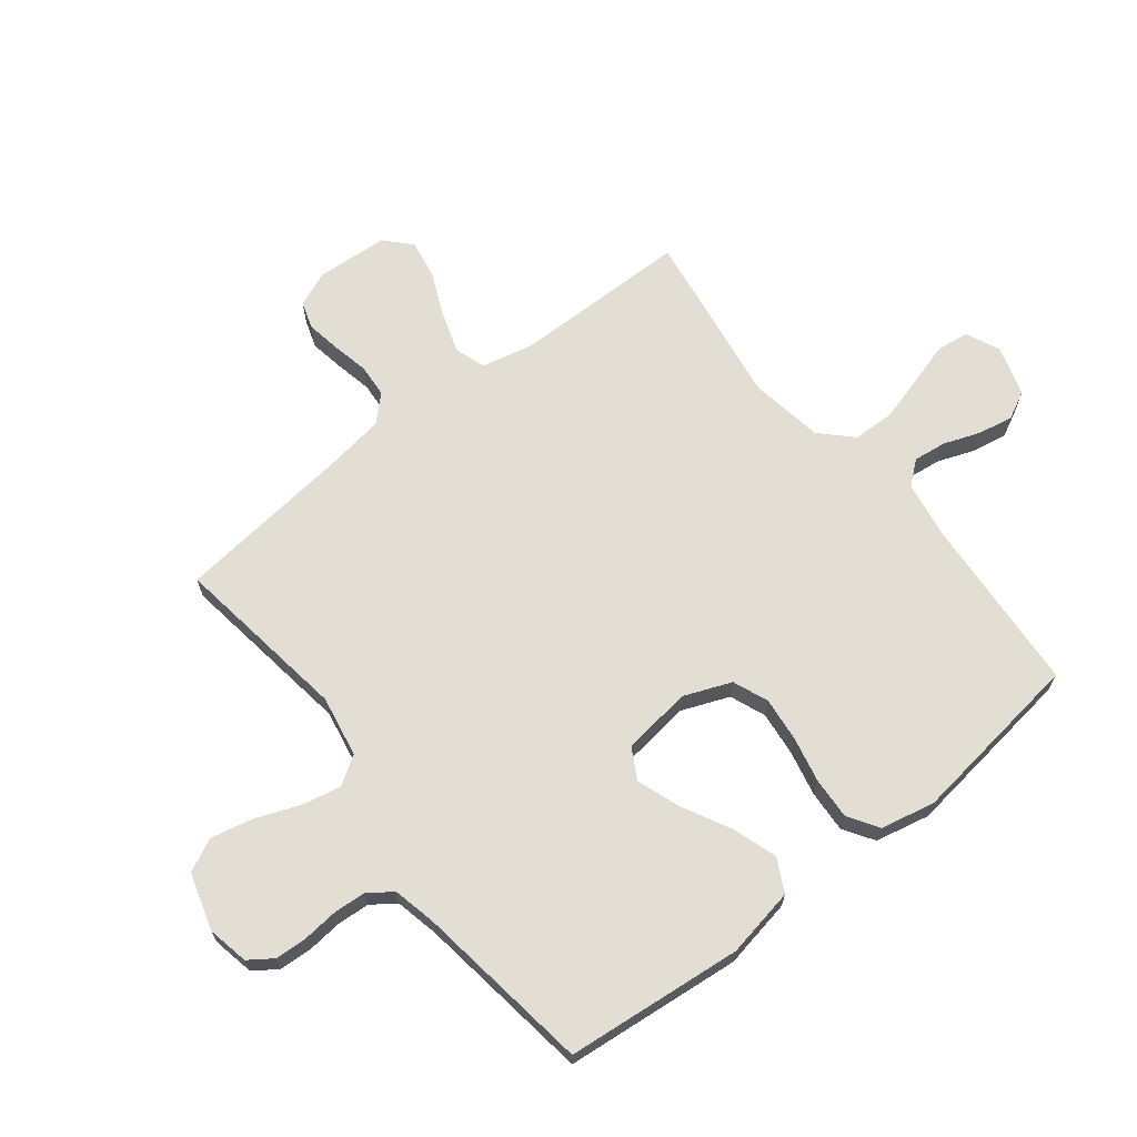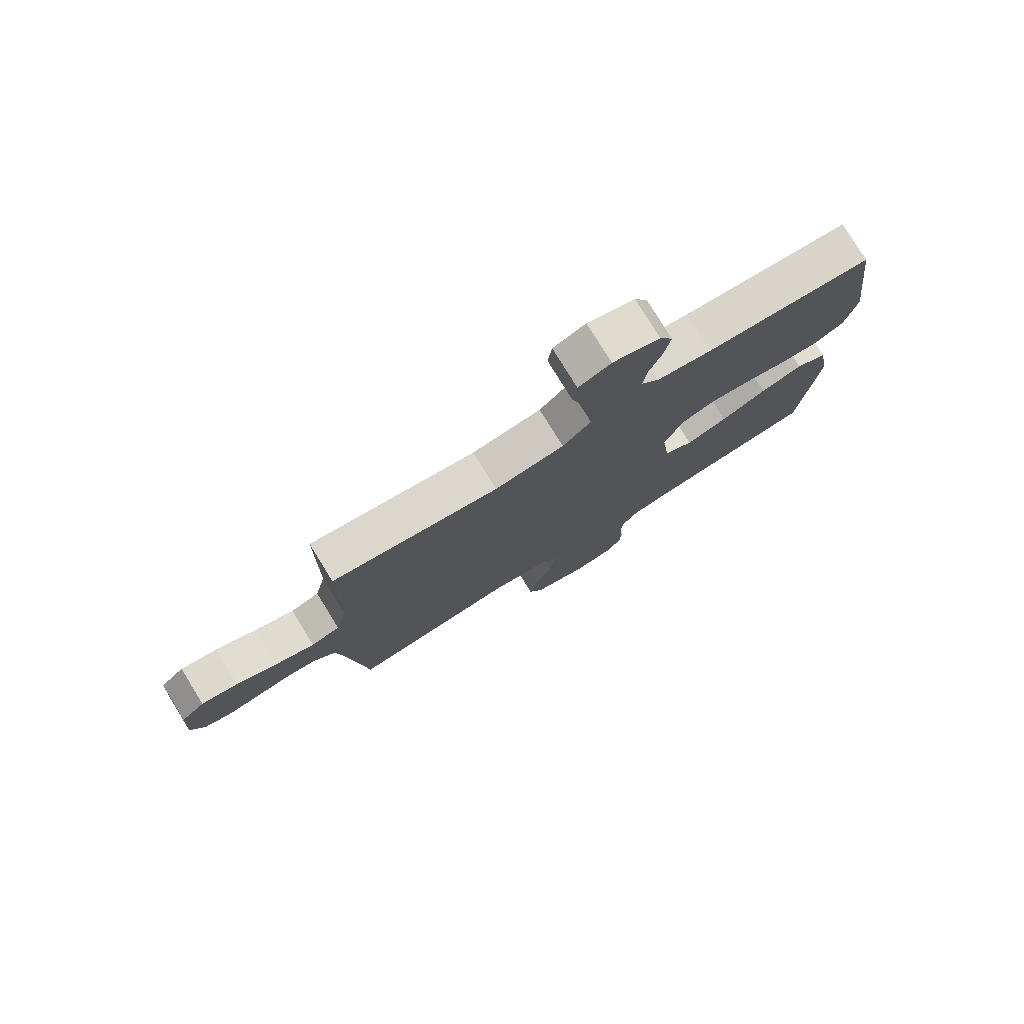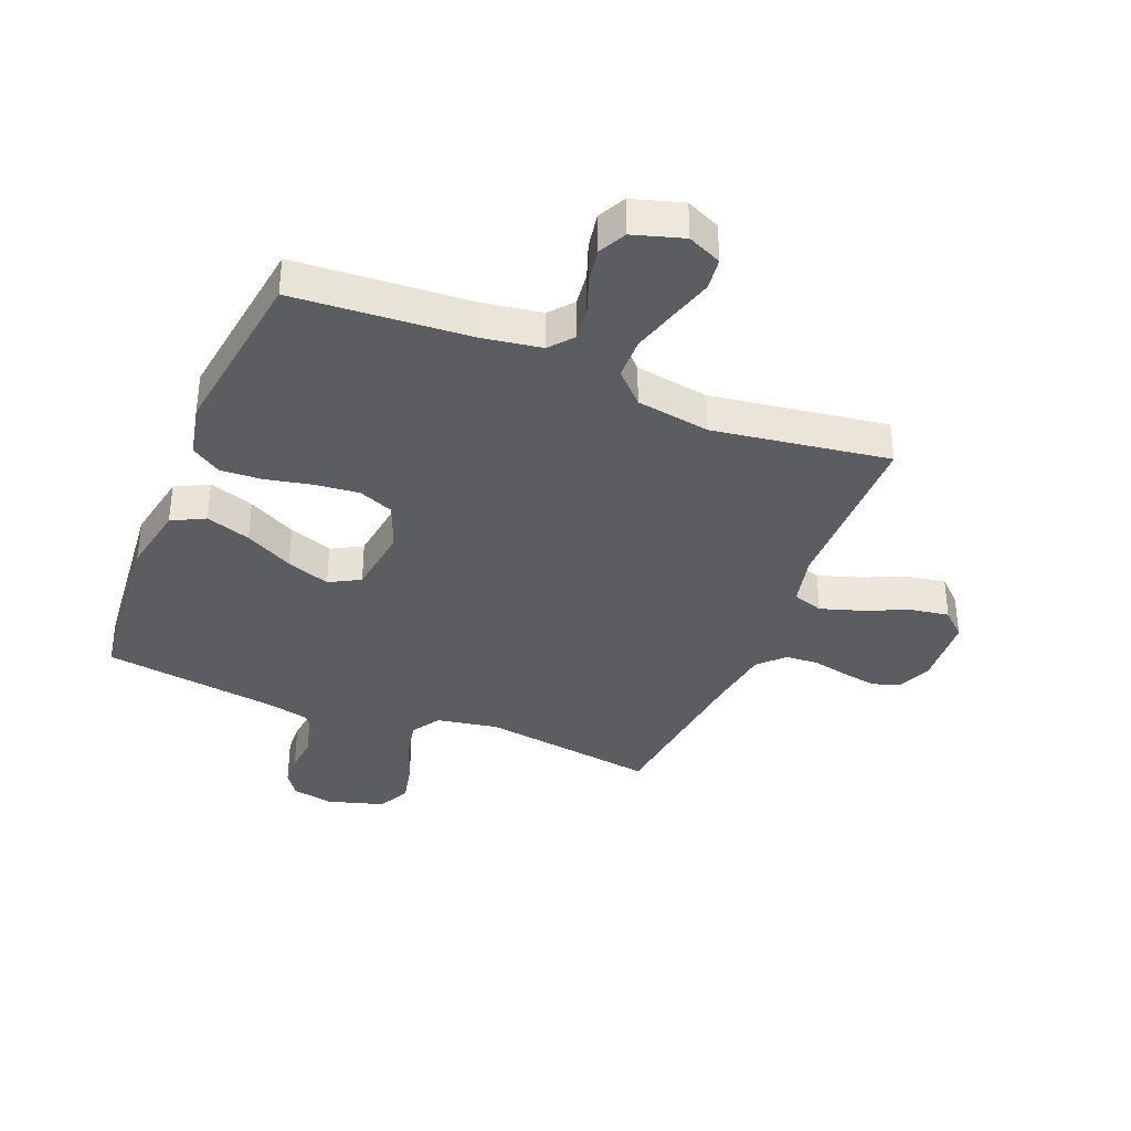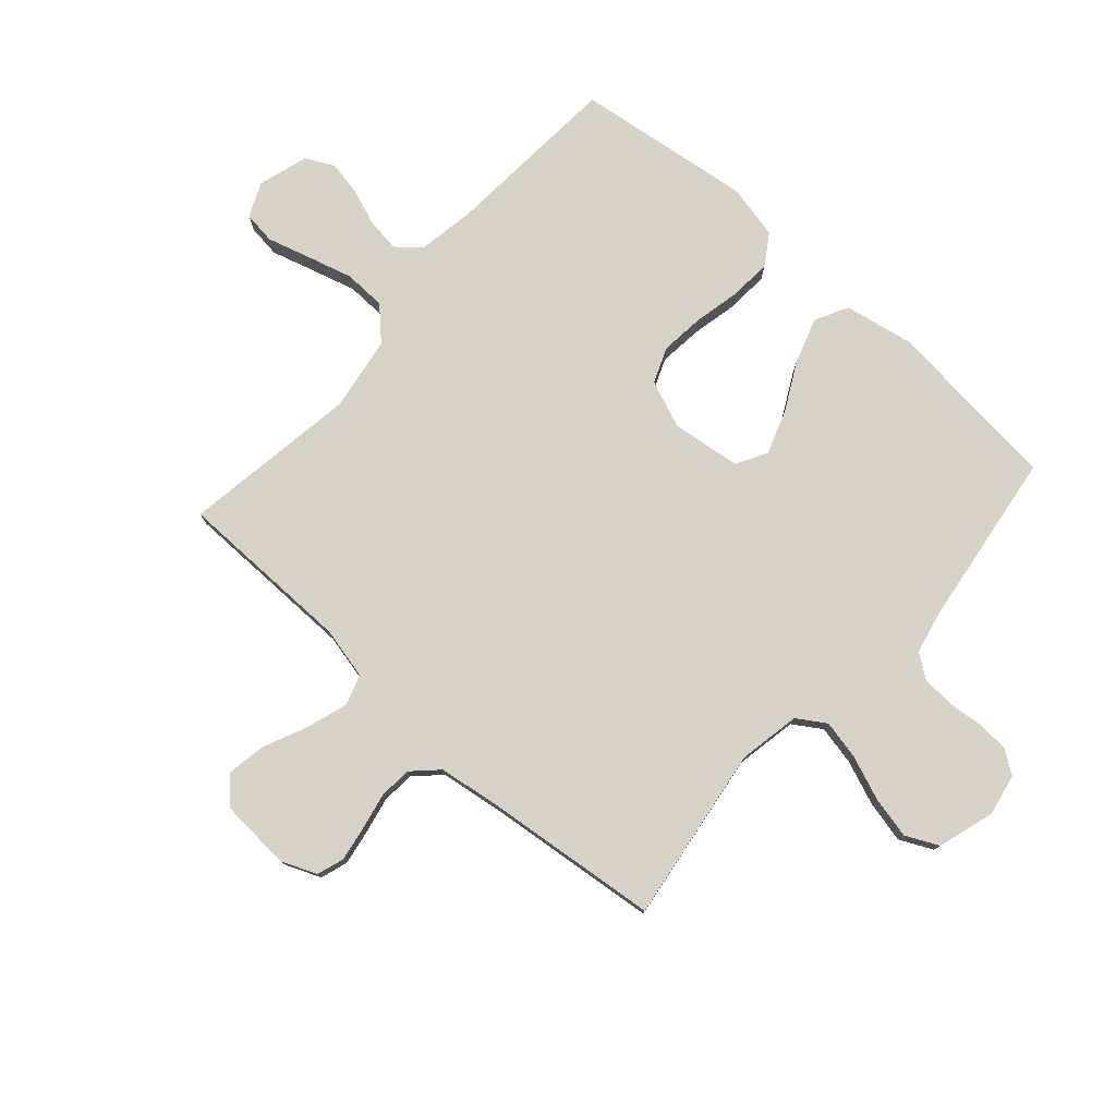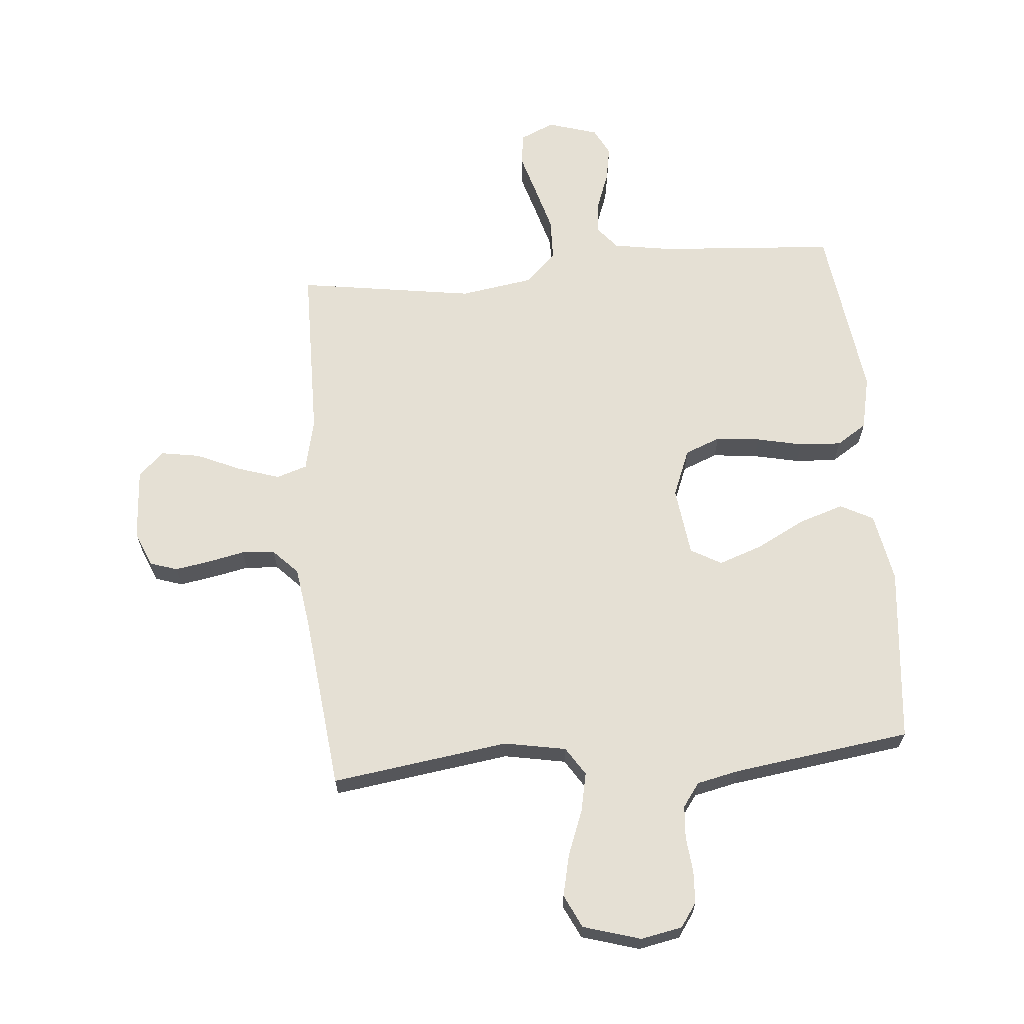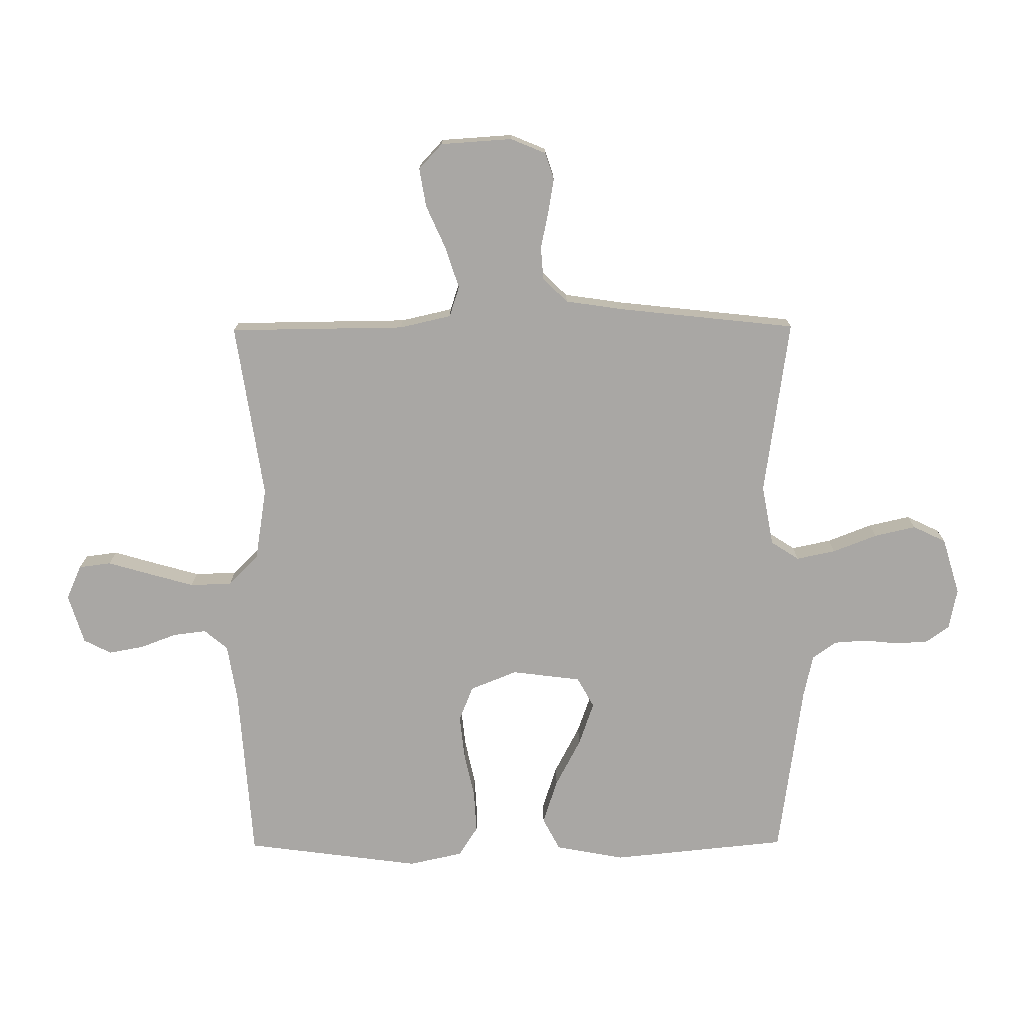
<metadata>
{"format":"obj","ext":"obj","renderer":"f3d","projection":"perspective","resolution":1024,"background":"white","views":[{"elev":67.2,"azim":-128.2,"up":"+Y"},{"elev":78.2,"azim":148.3,"up":"+Z"},{"elev":-36.4,"azim":-22.2,"up":"+Y"},{"elev":78.0,"azim":131.7,"up":"+Y"},{"elev":65.2,"azim":175.1,"up":"+Y"},{"elev":-74.7,"azim":90.4,"up":"+Y"}]}
</metadata>
<code>
v -0.5 0.07 0.5
v -0.2 0.07 0.521
v -0.101 0.07 0.537
v -0.068 0.07 0.577
v -0.075 0.07 0.633
v -0.098 0.07 0.695
v -0.109 0.07 0.755
v -0.085 0.07 0.802
v 0 0.07 0.828
v 0.058 0.07 0.802
v 0.065 0.07 0.747
v 0.044 0.07 0.675
v 0.022 0.07 0.597
v 0.024 0.07 0.526
v 0.075 0.07 0.475
v 0.2 0.07 0.455
v 0.5 0.07 0.5
v 0.503 0.07 0.2
v 0.523 0.07 0.112
v 0.575 0.07 0.095
v 0.646 0.07 0.118
v 0.72 0.07 0.151
v 0.786 0.07 0.162
v 0.829 0.07 0.122
v 0.837 0.07 0
v 0.812 0.07 -0.06
v 0.766 0.07 -0.075
v 0.707 0.07 -0.065
v 0.645 0.07 -0.052
v 0.589 0.07 -0.056
v 0.548 0.07 -0.098
v 0.533 0.07 -0.2
v 0.5 0.07 -0.5
v 0.2 0.07 -0.457
v 0.096 0.07 -0.476
v 0.065 0.07 -0.524
v 0.079 0.07 -0.591
v 0.108 0.07 -0.666
v 0.124 0.07 -0.737
v 0.097 0.07 -0.793
v 0 0.07 -0.822
v -0.07 0.07 -0.808
v -0.098 0.07 -0.768
v -0.101 0.07 -0.713
v -0.095 0.07 -0.653
v -0.099 0.07 -0.598
v -0.128 0.07 -0.558
v -0.2 0.07 -0.542
v -0.5 0.07 -0.5
v -0.53 0.07 -0.2
v -0.508 0.07 -0.082
v -0.452 0.07 -0.053
v -0.376 0.07 -0.078
v -0.294 0.07 -0.121
v -0.22 0.07 -0.147
v -0.168 0.07 -0.118
v -0.153 0.07 0
v -0.185 0.07 0.08
v -0.245 0.07 0.104
v -0.32 0.07 0.096
v -0.398 0.07 0.079
v -0.469 0.07 0.075
v -0.52 0.07 0.108
v -0.54 0.07 0.2
v -0.5 0 0.5
v -0.2 0 0.521
v -0.101 0 0.537
v -0.068 0 0.577
v -0.075 0 0.633
v -0.098 0 0.695
v -0.109 0 0.755
v -0.085 0 0.802
v 0 0 0.828
v 0.058 0 0.802
v 0.065 0 0.747
v 0.044 0 0.675
v 0.022 0 0.597
v 0.024 0 0.526
v 0.075 0 0.475
v 0.2 0 0.455
v 0.5 0 0.5
v 0.503 0 0.2
v 0.523 0 0.112
v 0.575 0 0.095
v 0.646 0 0.118
v 0.72 0 0.151
v 0.786 0 0.162
v 0.829 0 0.122
v 0.837 0 0
v 0.812 0 -0.06
v 0.766 0 -0.075
v 0.707 0 -0.065
v 0.645 0 -0.052
v 0.589 0 -0.056
v 0.548 0 -0.098
v 0.533 0 -0.2
v 0.5 0 -0.5
v 0.2 0 -0.457
v 0.096 0 -0.476
v 0.065 0 -0.524
v 0.079 0 -0.591
v 0.108 0 -0.666
v 0.124 0 -0.737
v 0.097 0 -0.793
v 0 0 -0.822
v -0.07 0 -0.808
v -0.098 0 -0.768
v -0.101 0 -0.713
v -0.095 0 -0.653
v -0.099 0 -0.598
v -0.128 0 -0.558
v -0.2 0 -0.542
v -0.5 0 -0.5
v -0.53 0 -0.2
v -0.508 0 -0.082
v -0.452 0 -0.053
v -0.376 0 -0.078
v -0.294 0 -0.121
v -0.22 0 -0.147
v -0.168 0 -0.118
v -0.153 0 0
v -0.185 0 0.08
v -0.245 0 0.104
v -0.32 0 0.096
v -0.398 0 0.079
v -0.469 0 0.075
v -0.52 0 0.108
v -0.54 0 0.2
f 63 64 1 2
f 60 61 62 63
f 59 60 63 2
f 58 59 2 3
f 57 58 3 4
f 56 57 4
f 51 52 53 54
f 51 54 55
f 48 49 50 51
f 47 48 51 55
f 46 47 55 56
f 42 43 44 45
f 42 45 46
f 41 42 46
f 37 38 39 40
f 36 37 40 41
f 32 33 34
f 31 32 34 35
f 30 31 35
f 26 27 28 29
f 24 25 26 29
f 24 29 30
f 21 22 23 24
f 20 21 24 30
f 19 20 30 35
f 16 17 18
f 15 16 18 19
f 9 10 11 12
f 9 12 13
f 8 9 13 14
f 5 6 7 8
f 4 5 8 14
f 36 41 46 56
f 35 36 56 4
f 15 19 35 4
f 4 14 15
f 66 65 128 127
f 127 126 125 124
f 66 127 124 123
f 67 66 123 122
f 68 67 122 121
f 68 121 120
f 118 117 116 115
f 119 118 115
f 115 114 113 112
f 119 115 112 111
f 120 119 111 110
f 109 108 107 106
f 110 109 106
f 110 106 105
f 104 103 102 101
f 105 104 101 100
f 98 97 96
f 99 98 96 95
f 99 95 94
f 93 92 91 90
f 93 90 89 88
f 94 93 88
f 88 87 86 85
f 94 88 85 84
f 99 94 84 83
f 82 81 80
f 83 82 80 79
f 76 75 74 73
f 77 76 73
f 78 77 73 72
f 72 71 70 69
f 78 72 69 68
f 120 110 105 100
f 68 120 100 99
f 68 99 83 79
f 79 78 68
f 1 65 66 2
f 2 66 67 3
f 3 67 68 4
f 4 68 69 5
f 5 69 70 6
f 6 70 71 7
f 7 71 72 8
f 8 72 73 9
f 9 73 74 10
f 10 74 75 11
f 11 75 76 12
f 12 76 77 13
f 13 77 78 14
f 14 78 79 15
f 15 79 80 16
f 16 80 81 17
f 17 81 82 18
f 18 82 83 19
f 19 83 84 20
f 20 84 85 21
f 21 85 86 22
f 22 86 87 23
f 23 87 88 24
f 24 88 89 25
f 25 89 90 26
f 26 90 91 27
f 27 91 92 28
f 28 92 93 29
f 29 93 94 30
f 30 94 95 31
f 31 95 96 32
f 32 96 97 33
f 33 97 98 34
f 34 98 99 35
f 35 99 100 36
f 36 100 101 37
f 37 101 102 38
f 38 102 103 39
f 39 103 104 40
f 40 104 105 41
f 41 105 106 42
f 42 106 107 43
f 43 107 108 44
f 44 108 109 45
f 45 109 110 46
f 46 110 111 47
f 47 111 112 48
f 48 112 113 49
f 49 113 114 50
f 50 114 115 51
f 51 115 116 52
f 52 116 117 53
f 53 117 118 54
f 54 118 119 55
f 55 119 120 56
f 56 120 121 57
f 57 121 122 58
f 58 122 123 59
f 59 123 124 60
f 60 124 125 61
f 61 125 126 62
f 62 126 127 63
f 63 127 128 64
f 64 128 65 1

</code>
